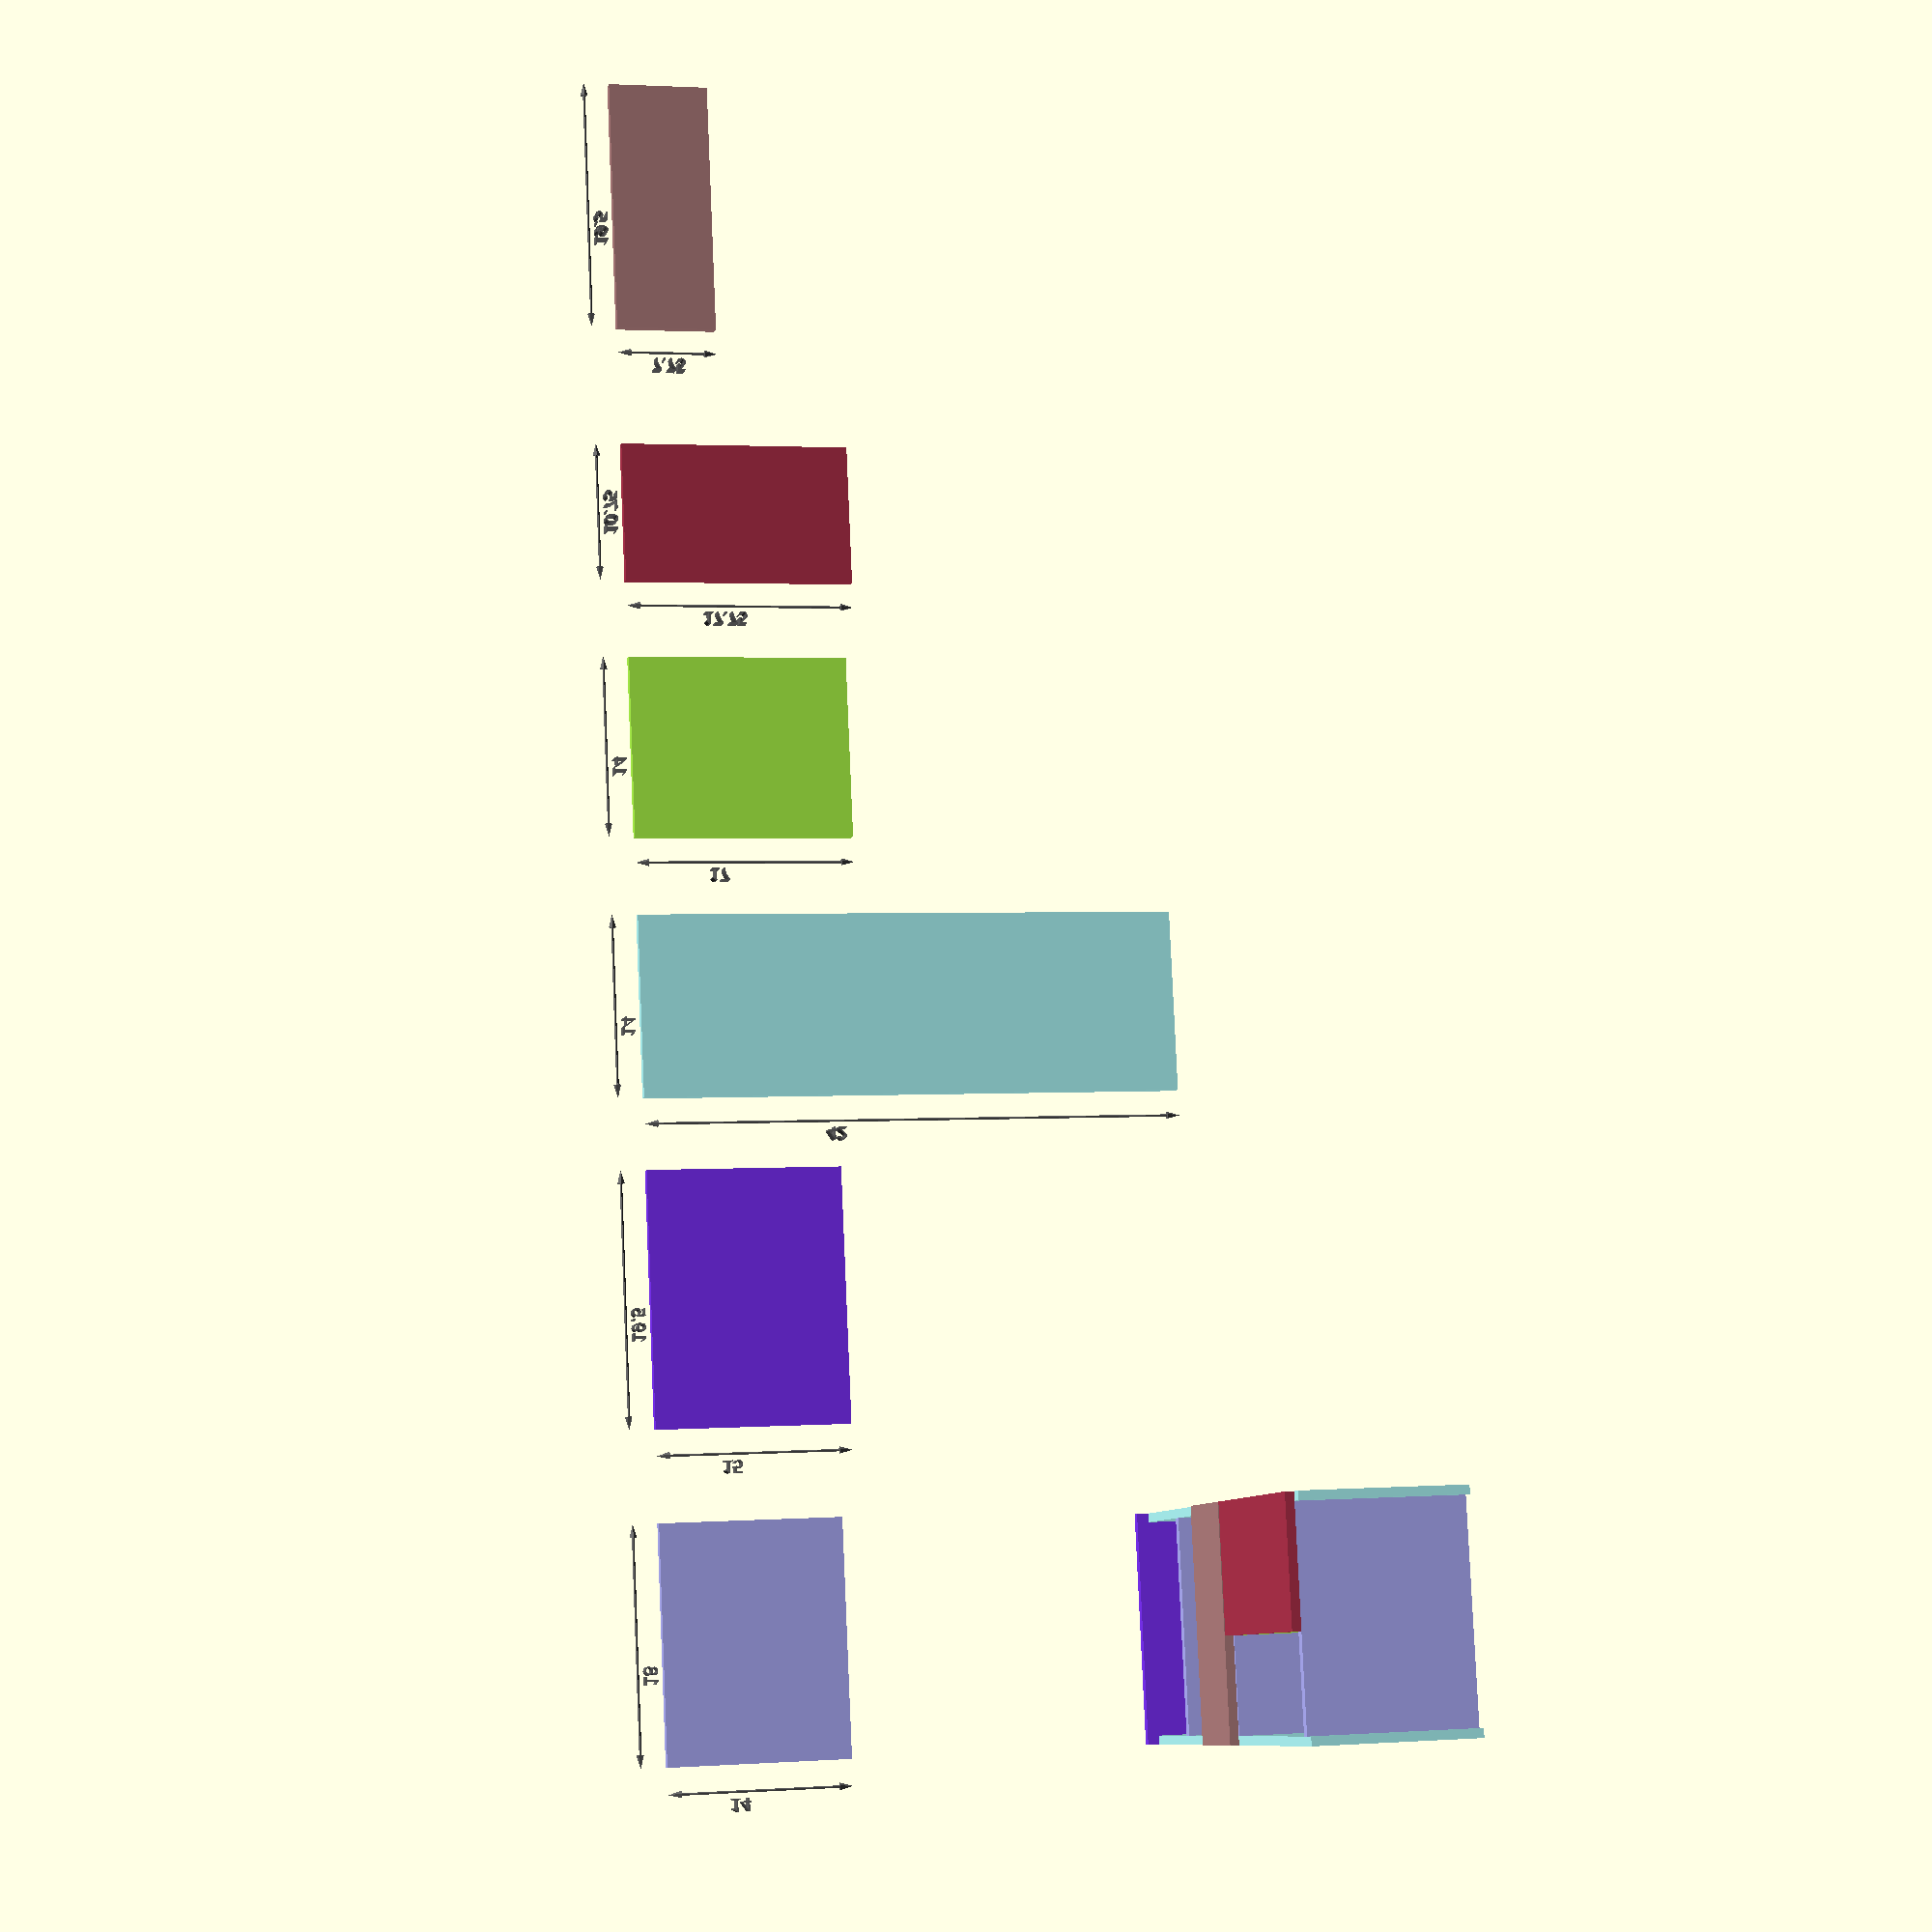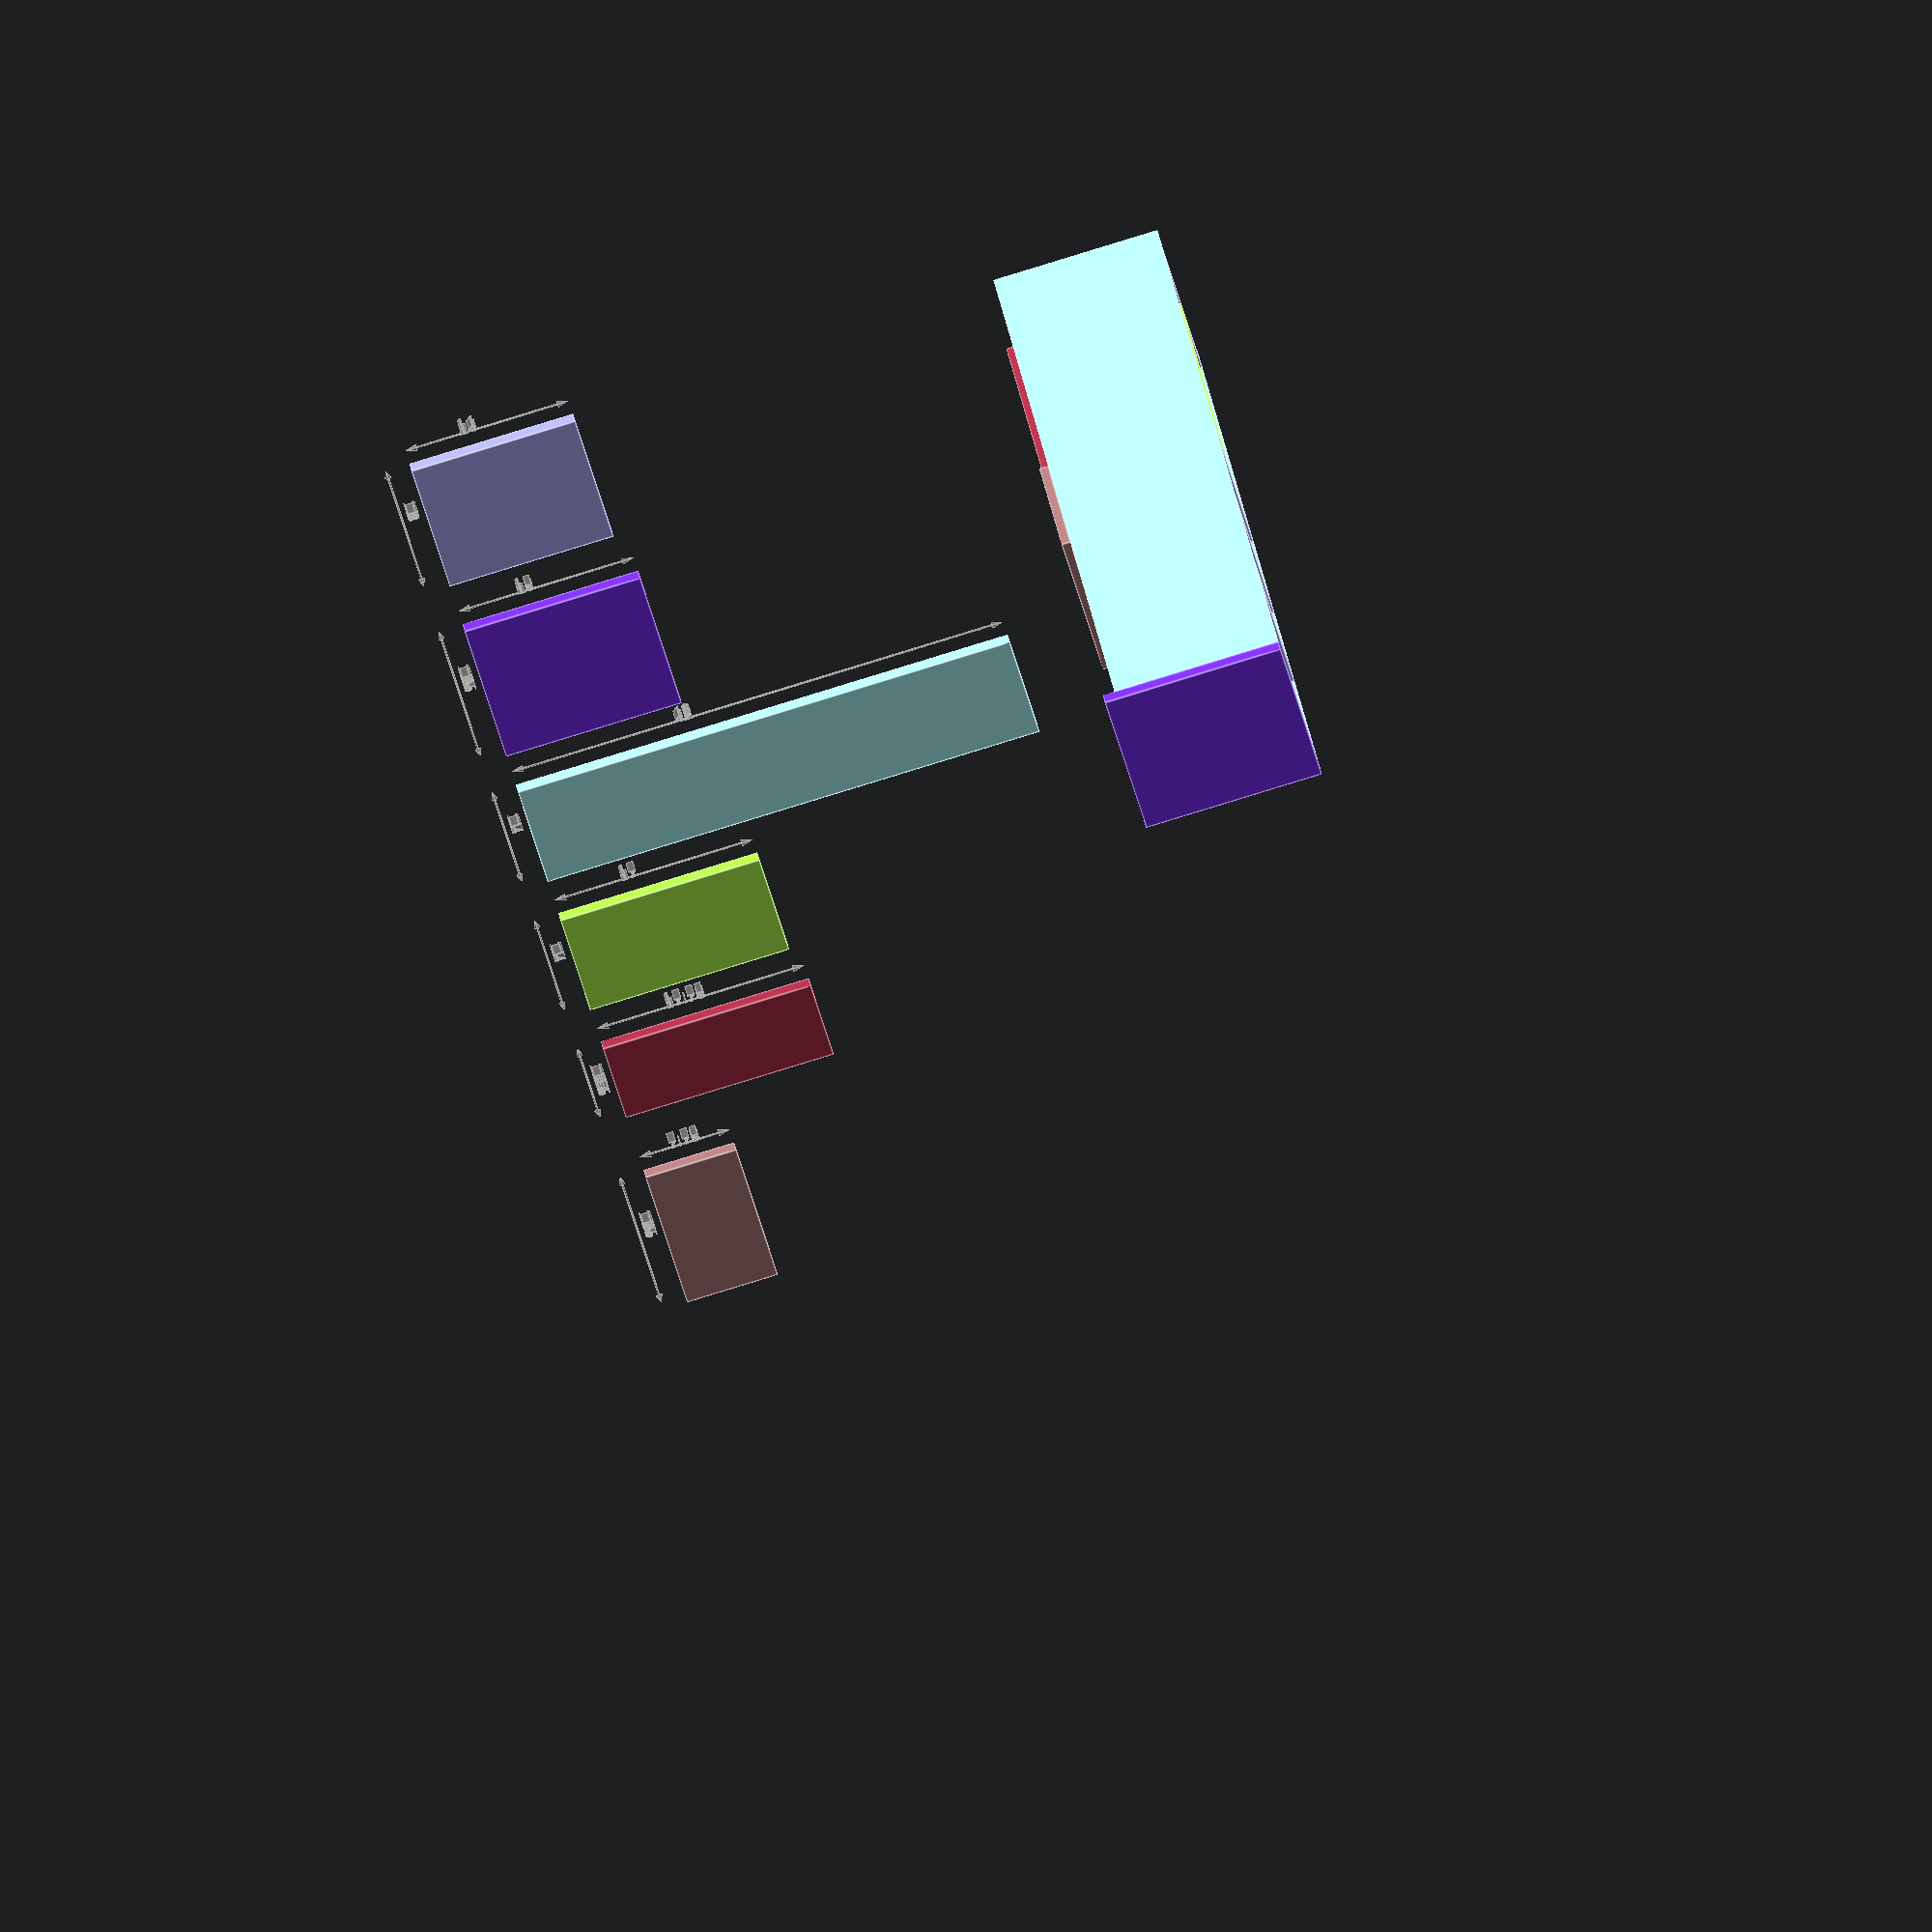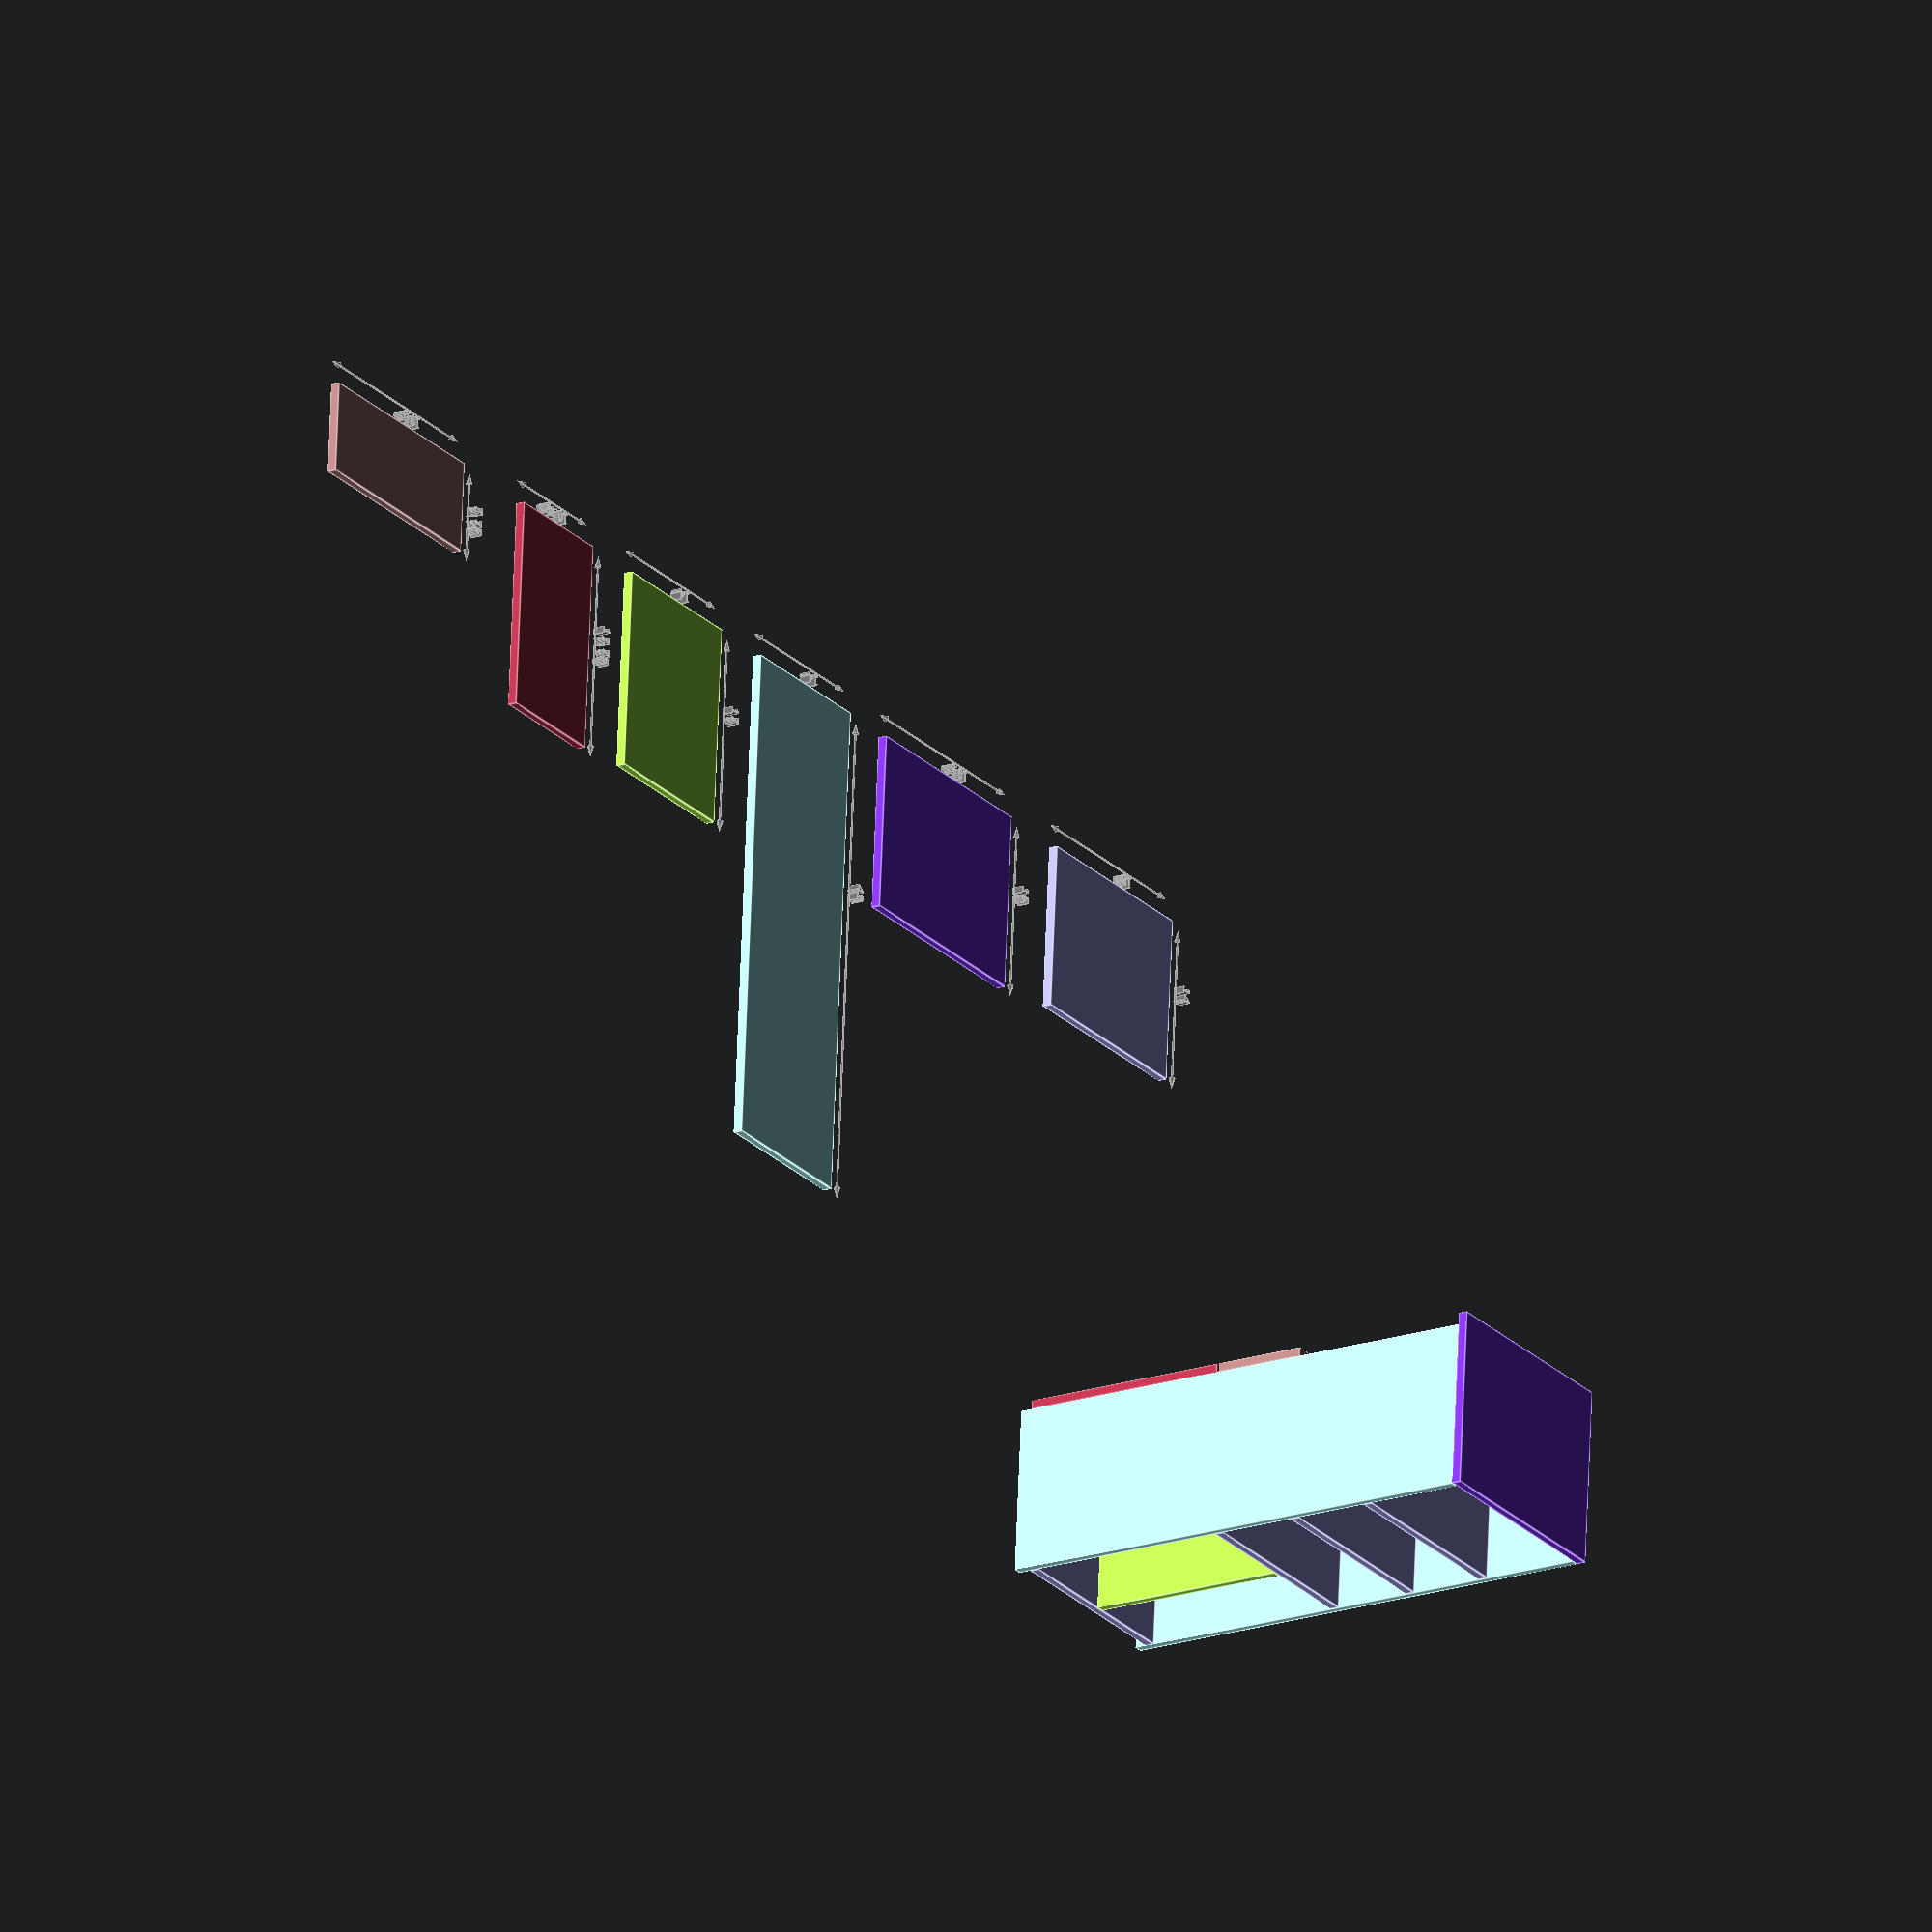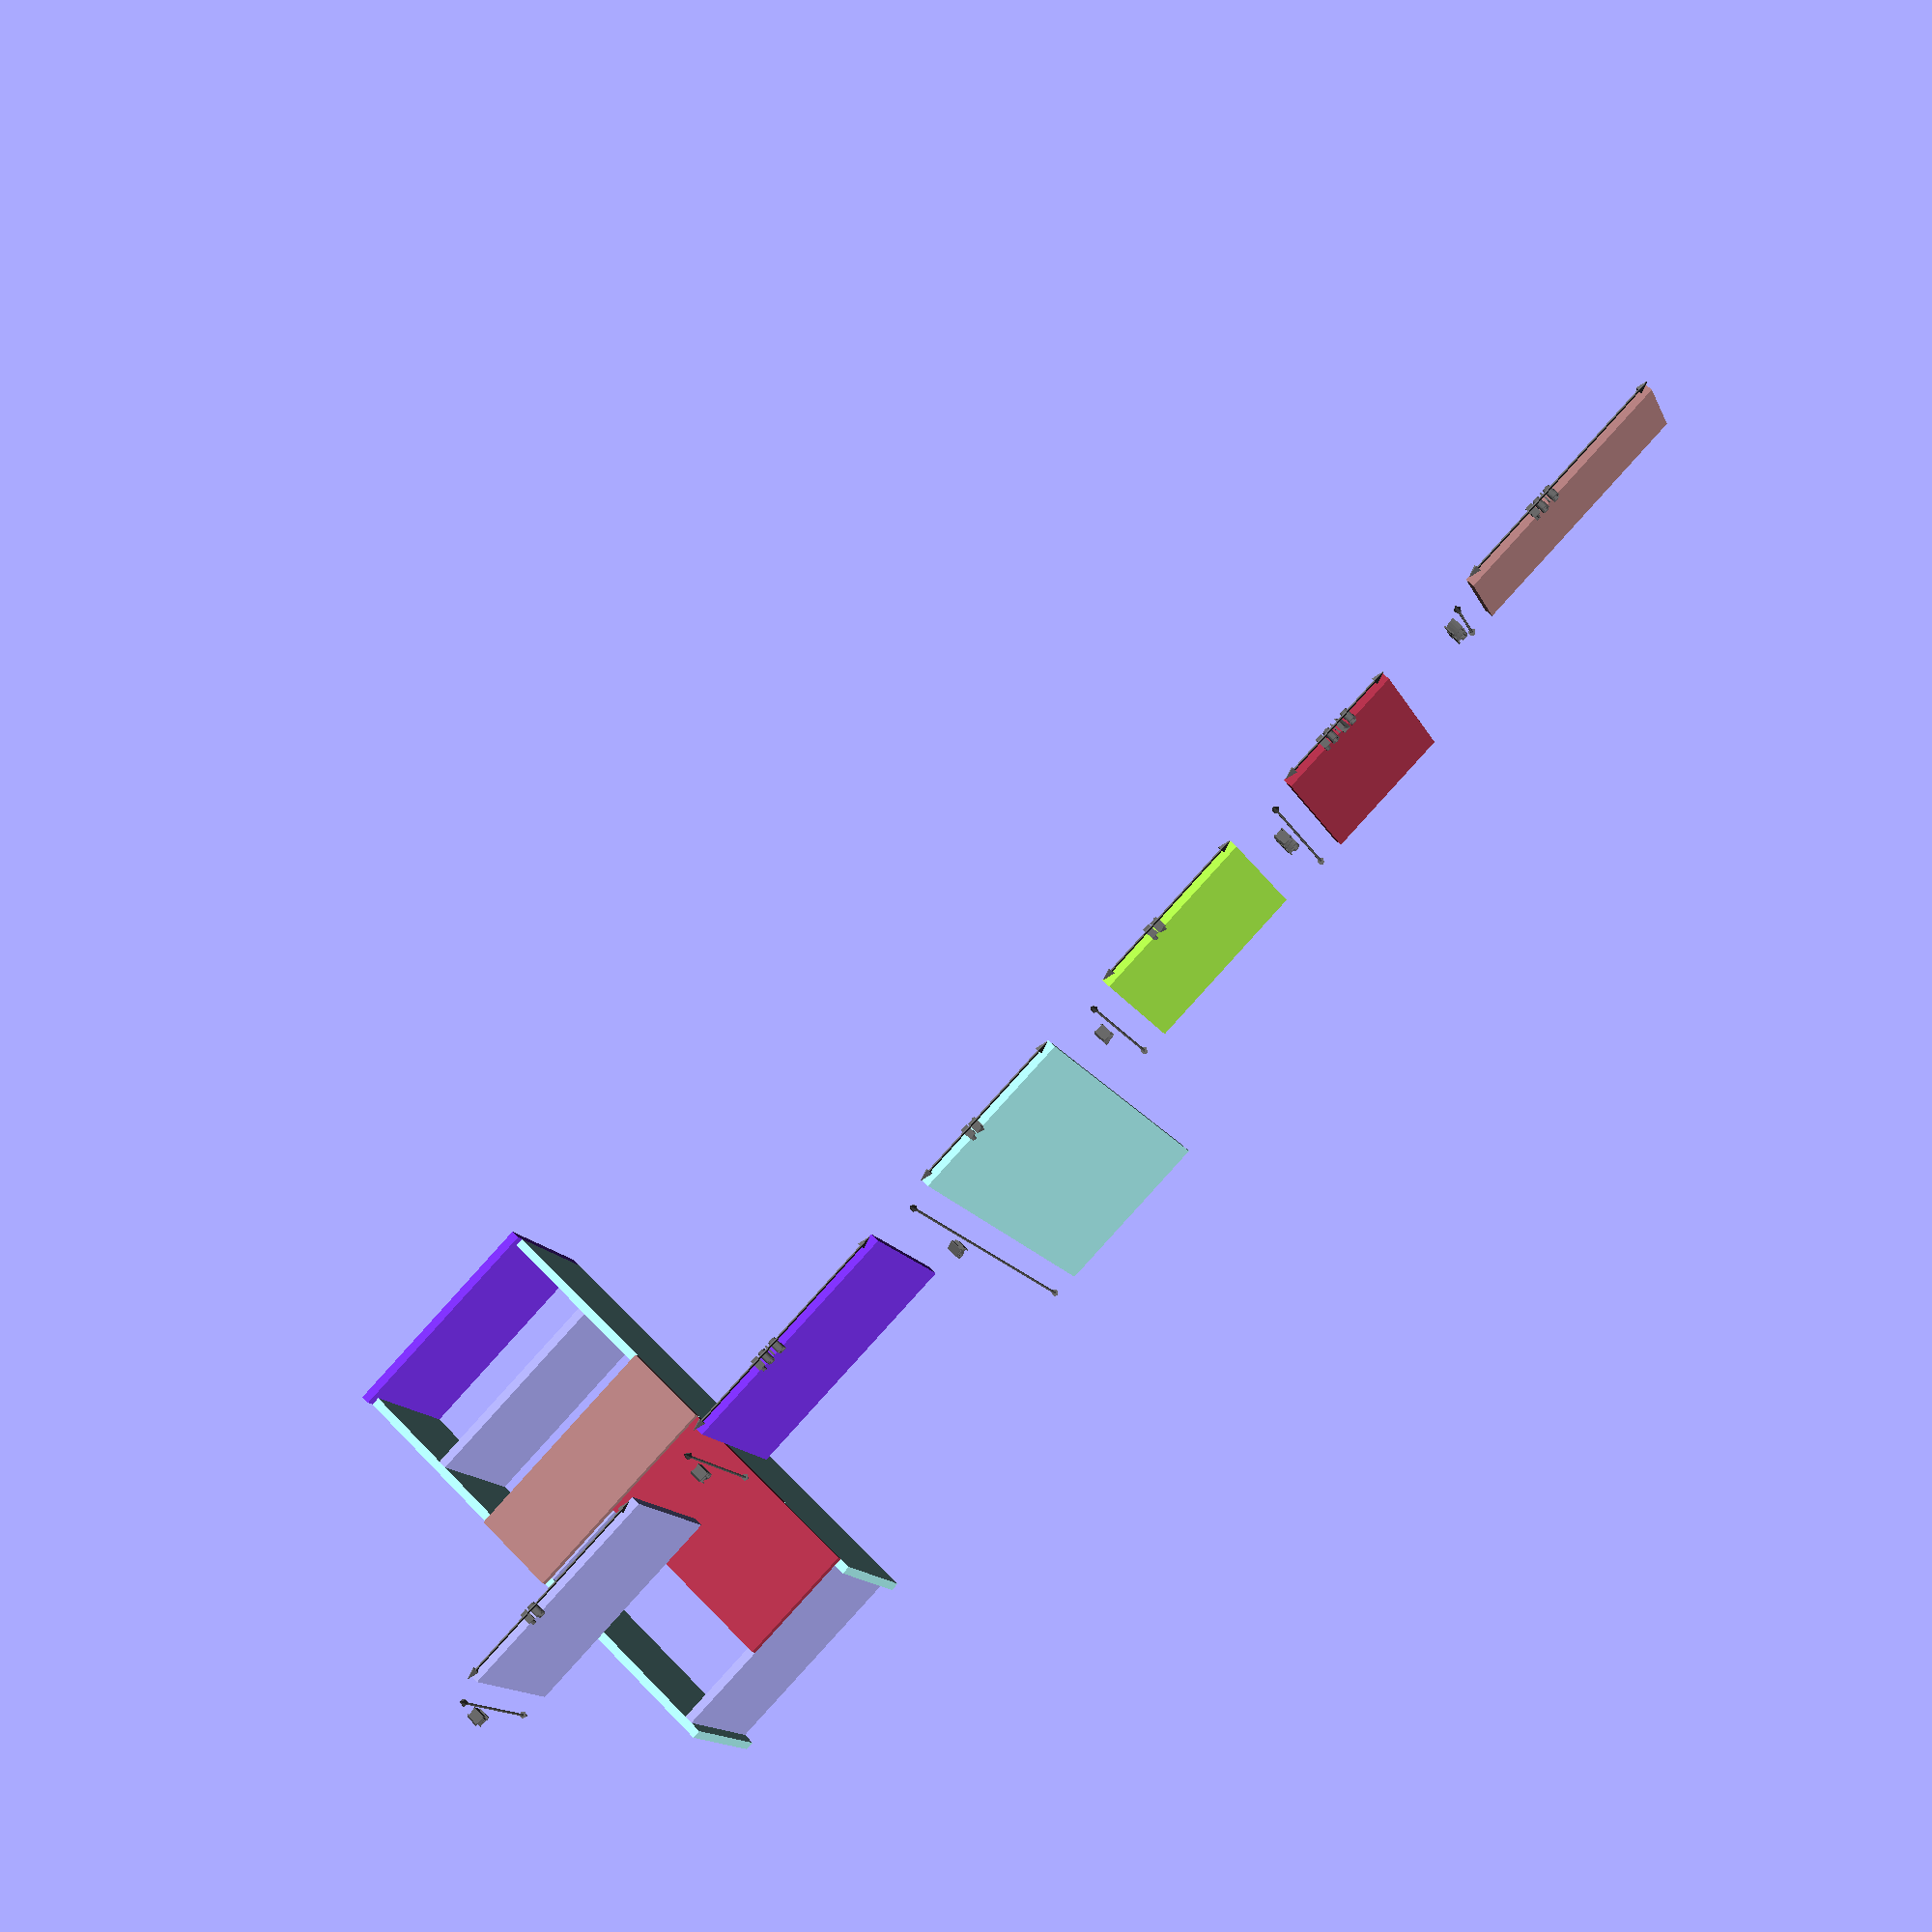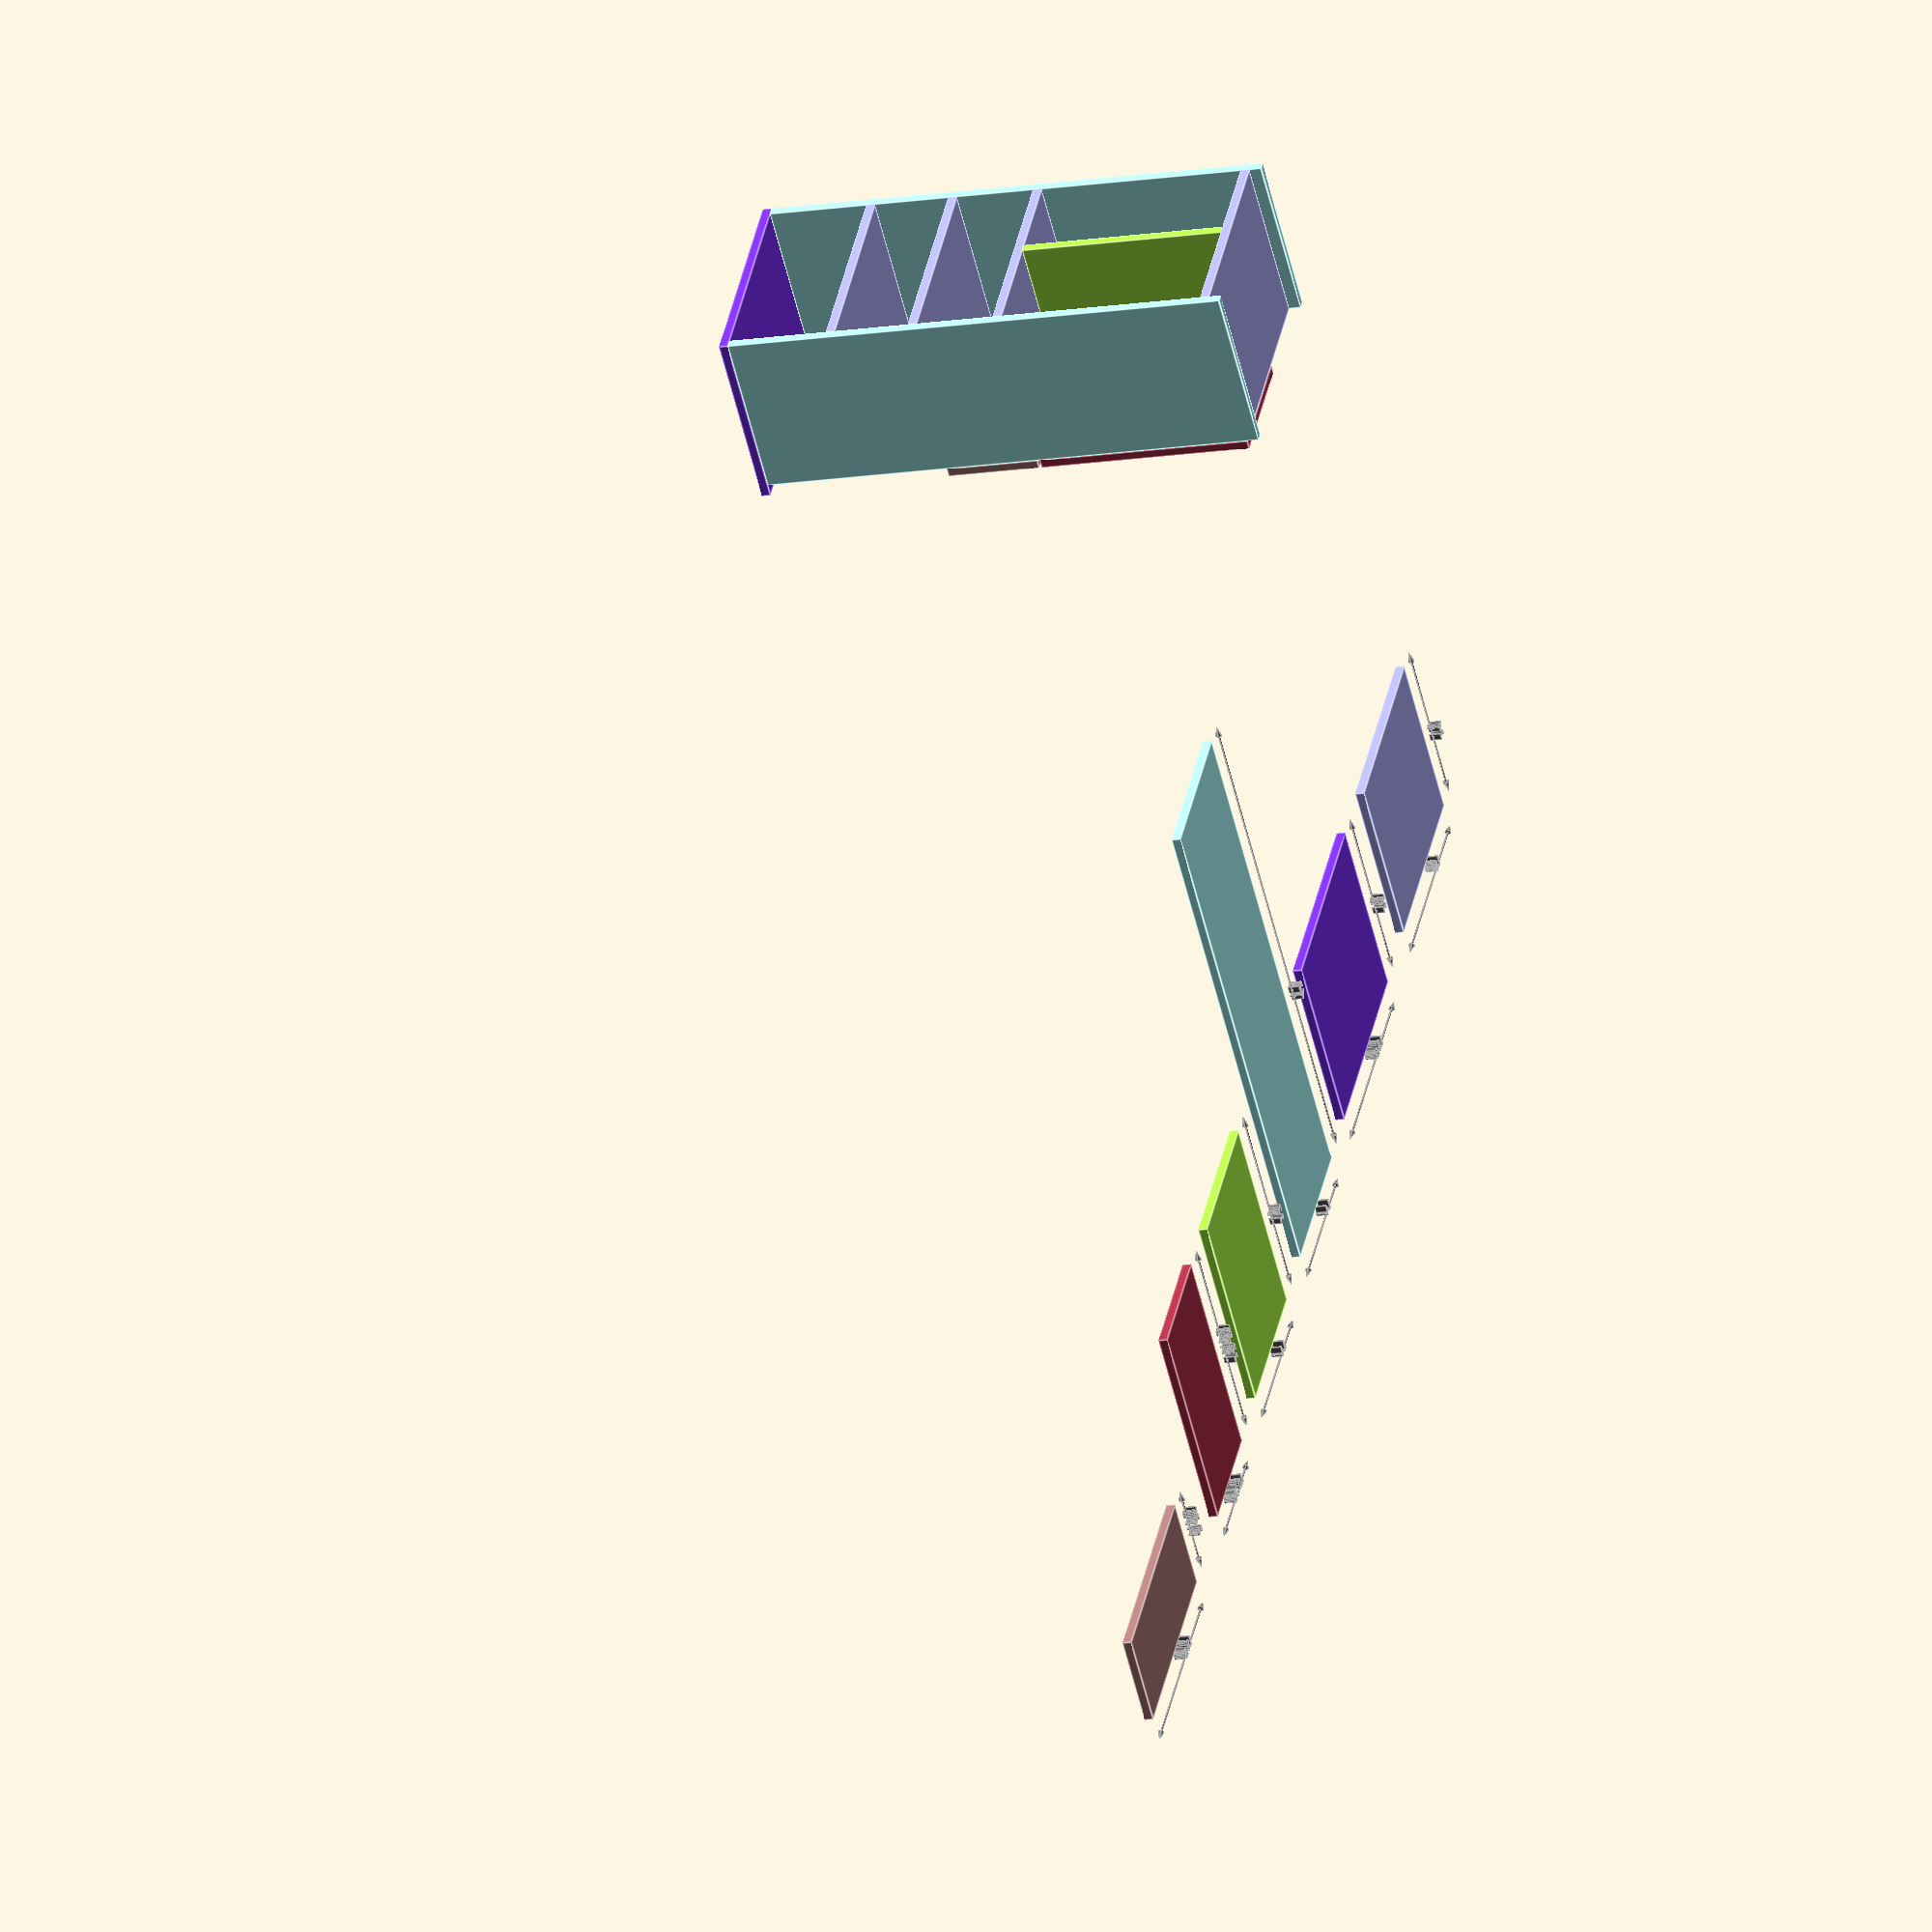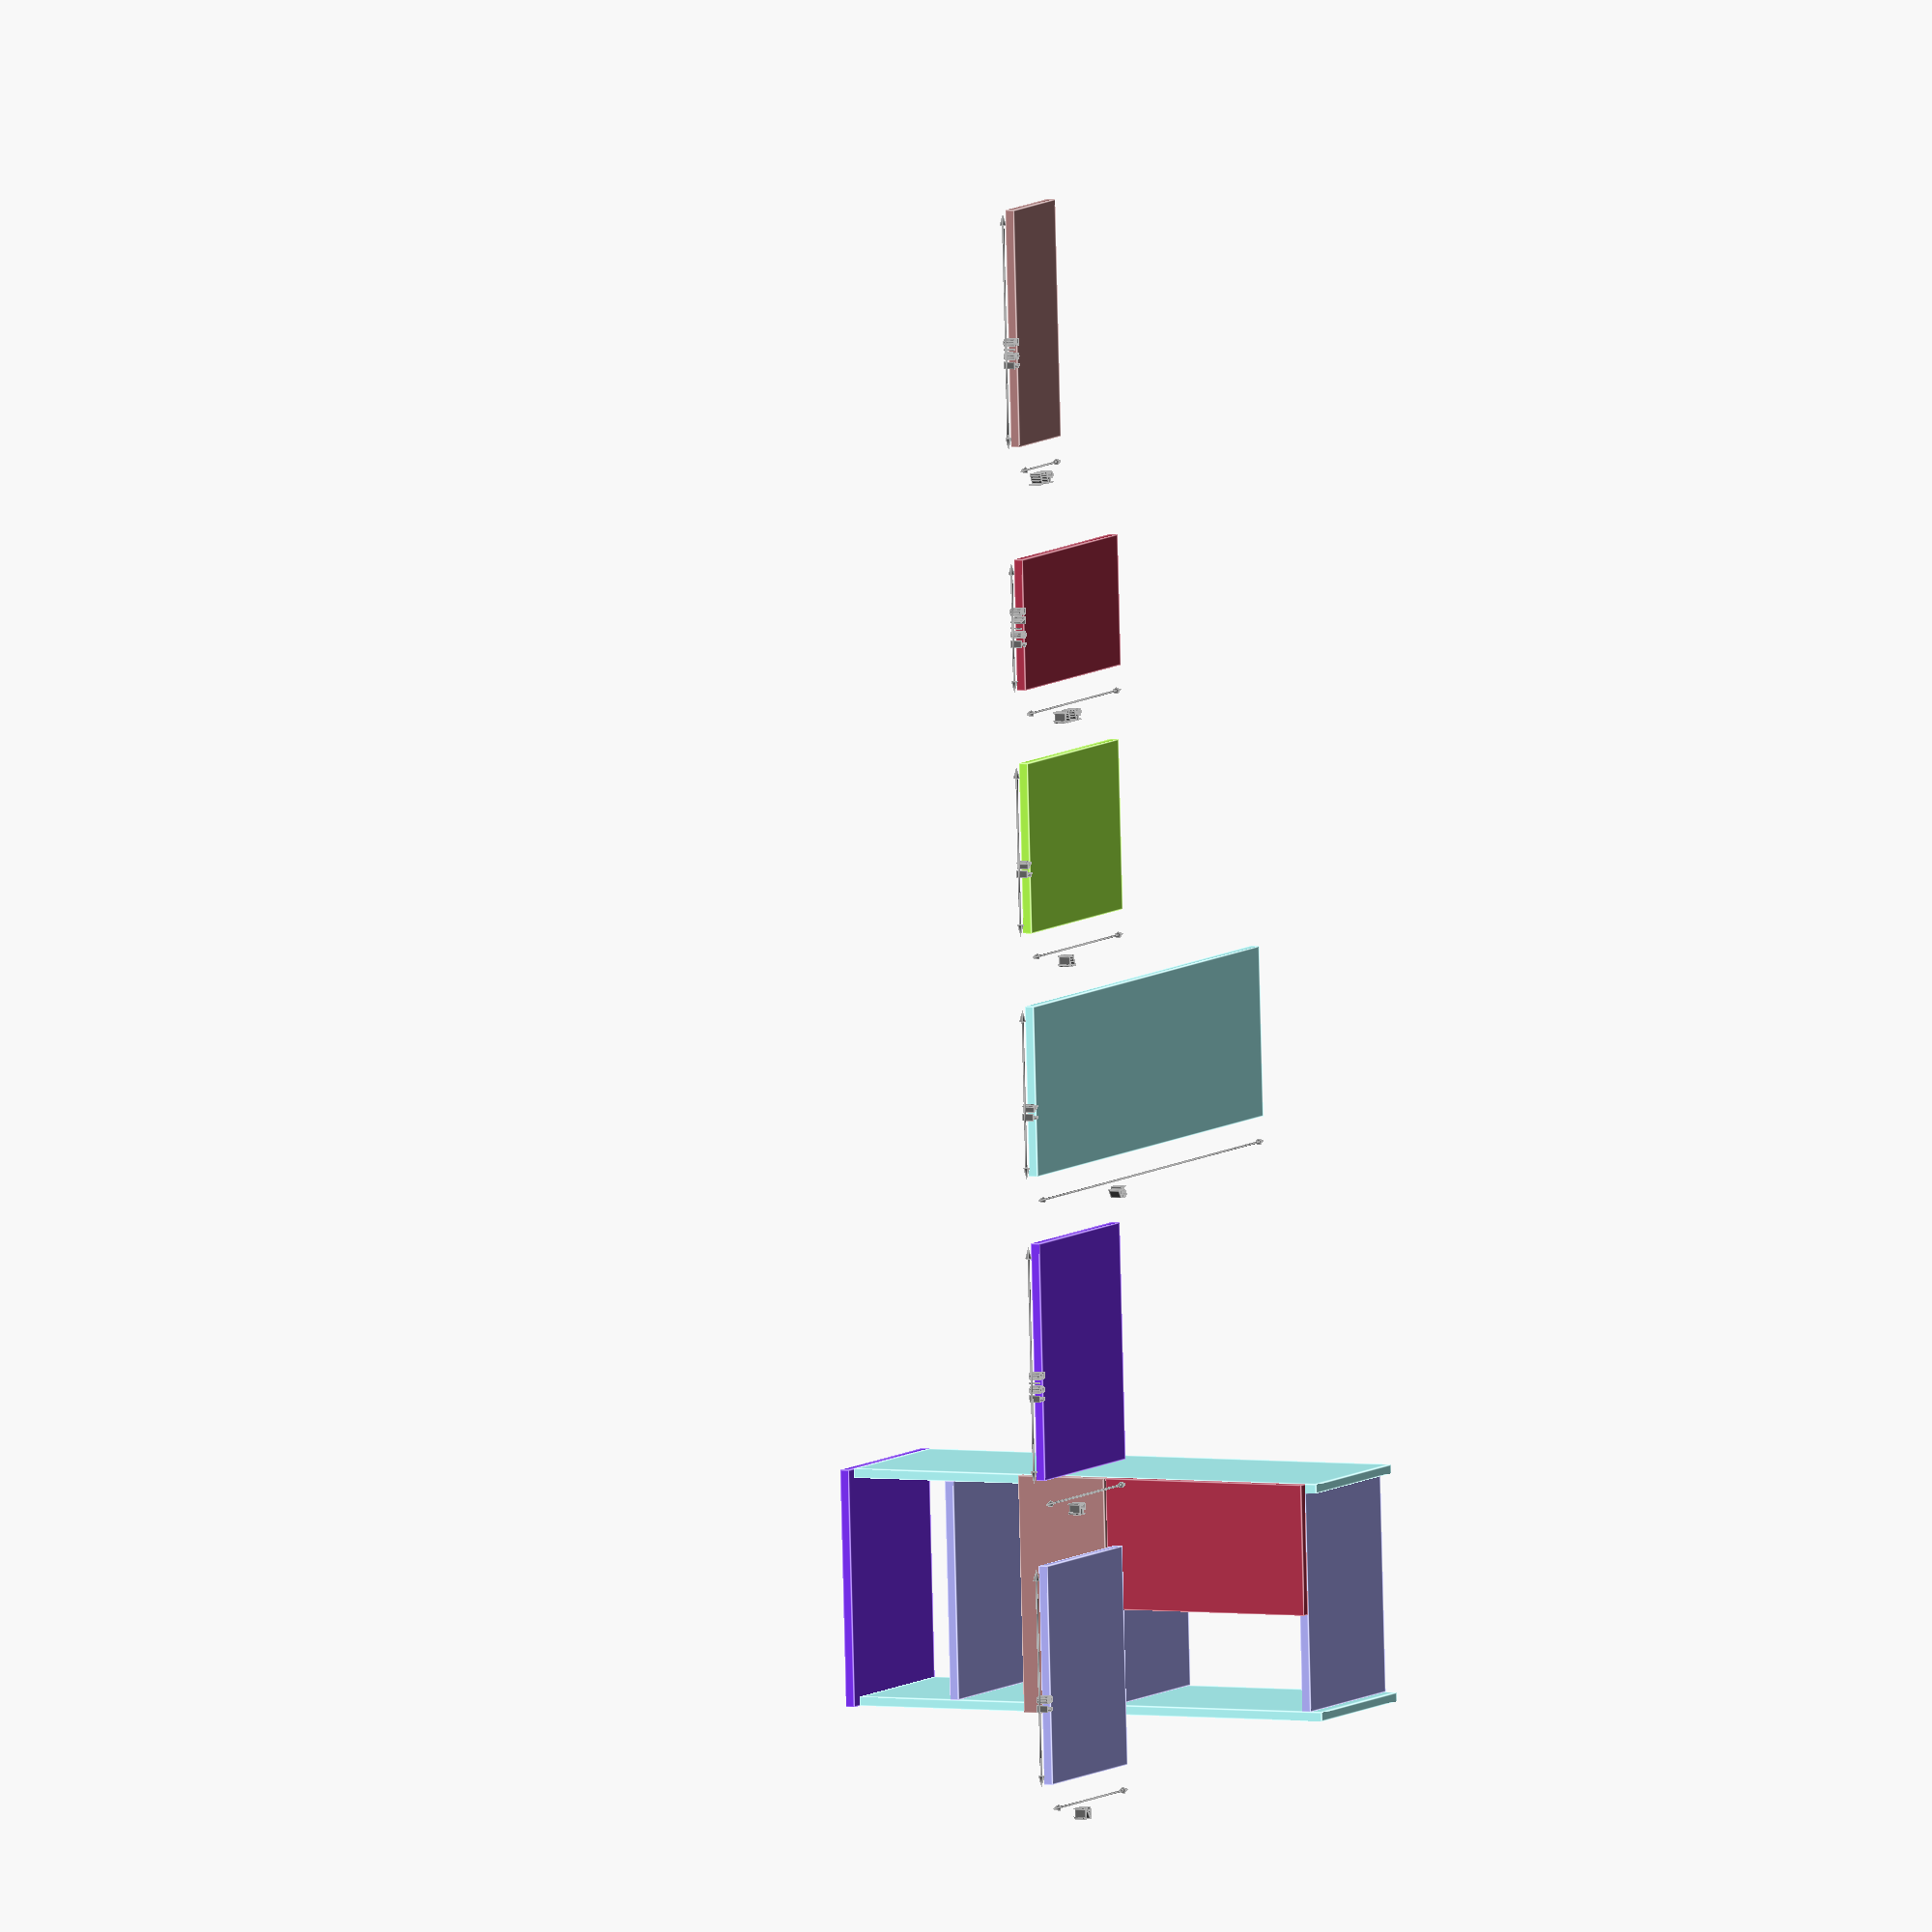
<openscad>
Thick = 0.75;

//--------------------------------------------------------------------------------------------------
// Common moudles
//--------------------------------------------------------------------------------------------------

// X dimensional arrow
module arrow_x(l)
{
    line_w = 0.1;
    arrow_w = 1;
    arrow_h = 0.3;

    // Line
    translate([l / 2, 0, 0])
    {
        rotate([0, 90, 0])
        {
            color([0.4, 0.4, 0.4])
            cylinder(l - arrow_w * 2, line_w, line_w, true);
        }
    }

    // Left arrow
    translate([arrow_w, 0, 0])
    {
        rotate([0, 270, 0])
        {
            color([0.4, 0.4, 0.4])
            cylinder(arrow_w, arrow_h, 0, false);
        }
    }

    // Right arrow
    translate([l - arrow_w, 0, 0])
    {
        rotate([0, 90, 0])
        {
            color([0.4, 0.4, 0.4])
            cylinder(arrow_w, arrow_h, 0, false);
        }
    }

    // Text
    translate([l/3, 0.5, 0])
    {
        color([0.4, 0.4, 0.4])
        text(str(l), size=1);
    }
}

// Y dimensional arrow
module arrow_y(l)
{
    line_w = 0.1;
    arrow_w = 1;
    arrow_h = 0.3;

    // Line
    translate([0, l / 2, 0])
    {
        rotate([90, 0, 00])
        {
            color([0.4, 0.4, 0.4])
            cylinder(l - arrow_w * 2, line_w, line_w, true);
        }
    }

    // Left arrow
    translate([0 ,arrow_w, 0])
    {
        rotate([90, 0, 0])
        {
            color([0.4, 0.4, 0.4])
            cylinder(arrow_w, arrow_h, 0, false);
        }
    }

    // Right arrow
    translate([0, l - arrow_w, 0])
    {
        rotate([270, 0, 0])
        {
            color([0.4, 0.4, 0.4])
            cylinder(arrow_w, arrow_h, 0, false);
        }
    }

    // Text
    translate([-0.5, l/3, 0])
    {
        rotate([0 ,0, 90])
        {
            color([0.4, 0.4, 0.4])
            text(str(l), size=1);
        }
    }
}

module dimension(x, y, z, r, g, b, dx, dy = 50)
{
    
    translate([dx, -dy, 0])
    {
        color([r, g, b])
        cube([x, y, z]);

        translate([-2, 0, 0])
        {
            arrow_y(y);
        }

        translate([0, -2, 0])
        {
            arrow_x(x);
        }
    }
}

DimensionY = 50;

module board(x, y, z, r, g, b, posX, posY, posZ, rotX, rotY, rotZ, dimX, dimY = DimensionY)
{
    translate([posX, posY, posZ])
    {
        rotate([rotX, rotY, rotZ])
        {
            color([r, g, b])
            cube([x, y, z]);
        }
    }

    dimension(x, y, z, r, g, b, dimX, dimY);
}

//------------------------------------------------------------------------------
// Draw parts
//------------------------------------------------------------------------------

// Bottom
board(
    18, 14, Thick,
    0.7, 0.7, 1.0,
    0, 0, 1,
    0, 0, 0,
    0, DimensionY);

board(
    18, 14, Thick,
    0.7, 0.7, 1.0,
    0, 0, 1 + Thick + 17,
    0, 0, 0,
    0, DimensionY);

board(
    18, 14, Thick,
    0.7, 0.7, 1.0,
    0, 0, 42.75 - Thick - 7 - 7 - 2,
    0, 0, 0,
    0, DimensionY);

board(
    18, 14, Thick,
    0.7, 0.7, 1.0,
    0, 0, 42.75 - Thick - 7 - 2,
    0, 0, 0,
    0, DimensionY);

// Top
board(
    18 + Thick * 2, 14 + 1, Thick,
    0.5, 0.2, 1.0,
    -Thick, -1, 42.75 - Thick,
    0, 0, 0,
    25, DimensionY);

// Side boards
board(
    14, 42.75 - Thick, Thick,
    0.7, 1.0, 1.0,
    -Thick, 0, 0,
    90, 0, 90,
    50, DimensionY);

board(
    14, 42.75 - Thick, Thick,
    0.7, 1.0, 1.0,
    -Thick + 18 + Thick, 0, 0,
    90, 0, 90,
    50, DimensionY);

board(
    14, 17, Thick,
    0.7, 1.0, 0.3,
    8, 0, 1 + Thick,
    90, 0, 90,
    70, DimensionY);

// Doors
board(
    10.75, 17 + Thick, Thick,
    0.7, 0.2, 0.3,
    8, 0, 1,
    90, 0, 0,
    90, DimensionY);

board(
    18 + Thick * 2, 7.75, Thick,
    0.7, 0.5, 0.5,
    -Thick, 0, 1 + 17 + Thick + 0.2,
    90, 0, 0,
    110, DimensionY);

</openscad>
<views>
elev=8.9 azim=272.6 roll=166.2 proj=p view=wireframe
elev=304.6 azim=79.7 roll=346.4 proj=o view=edges
elev=198.7 azim=4.1 roll=238.2 proj=o view=edges
elev=299.2 azim=202.6 roll=136.7 proj=p view=wireframe
elev=17.3 azim=51.9 roll=107.3 proj=o view=edges
elev=356.0 azim=273.2 roll=116.1 proj=o view=edges
</views>
